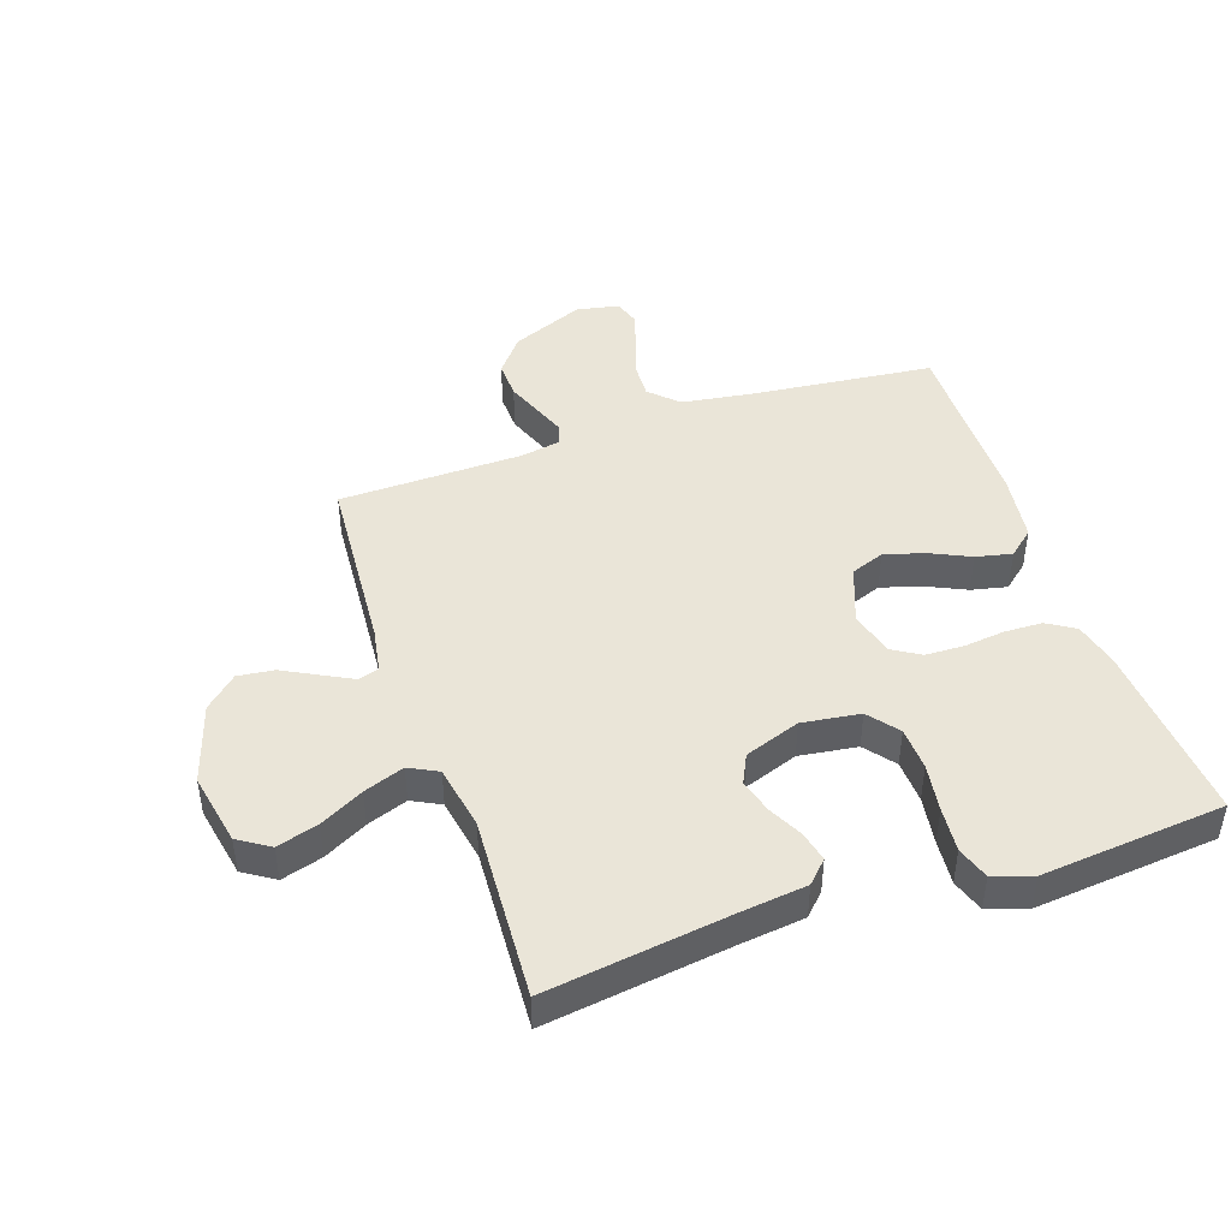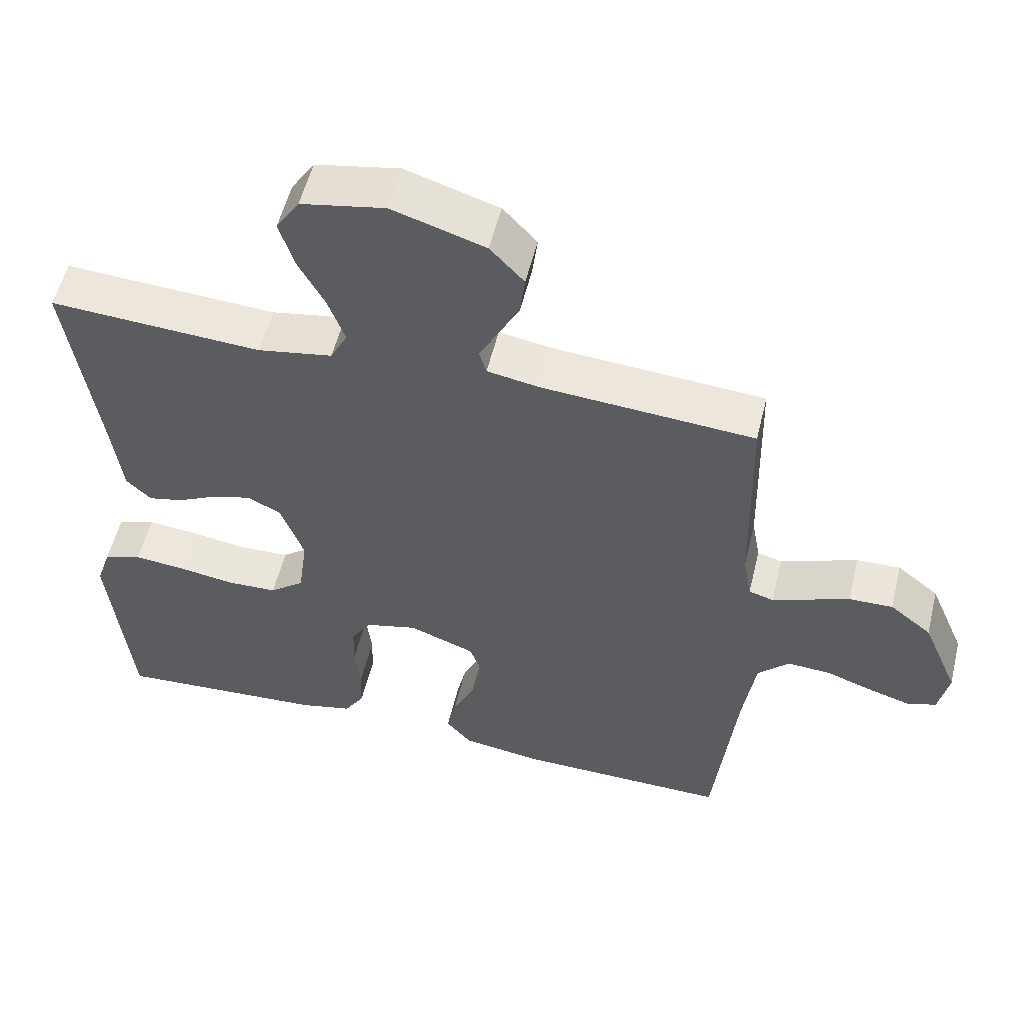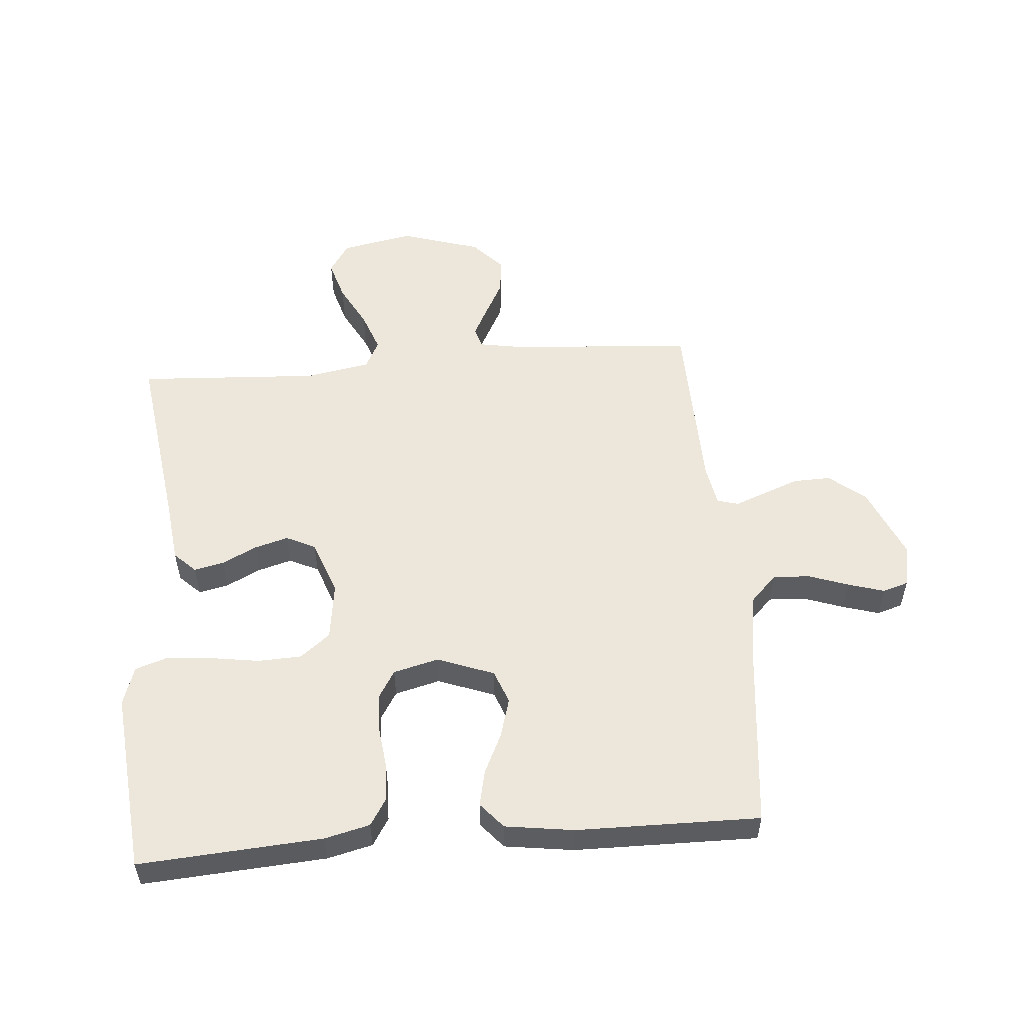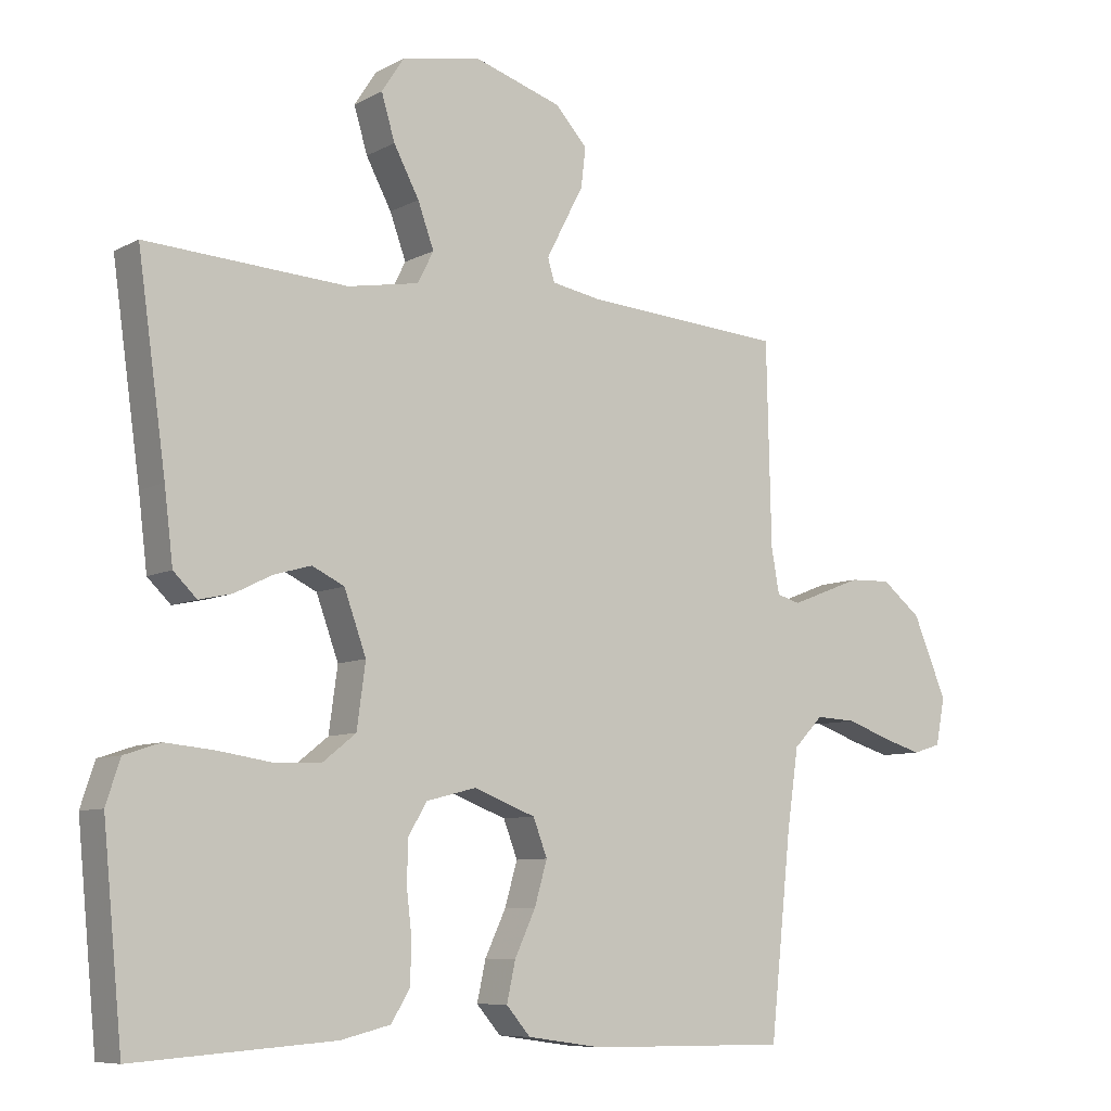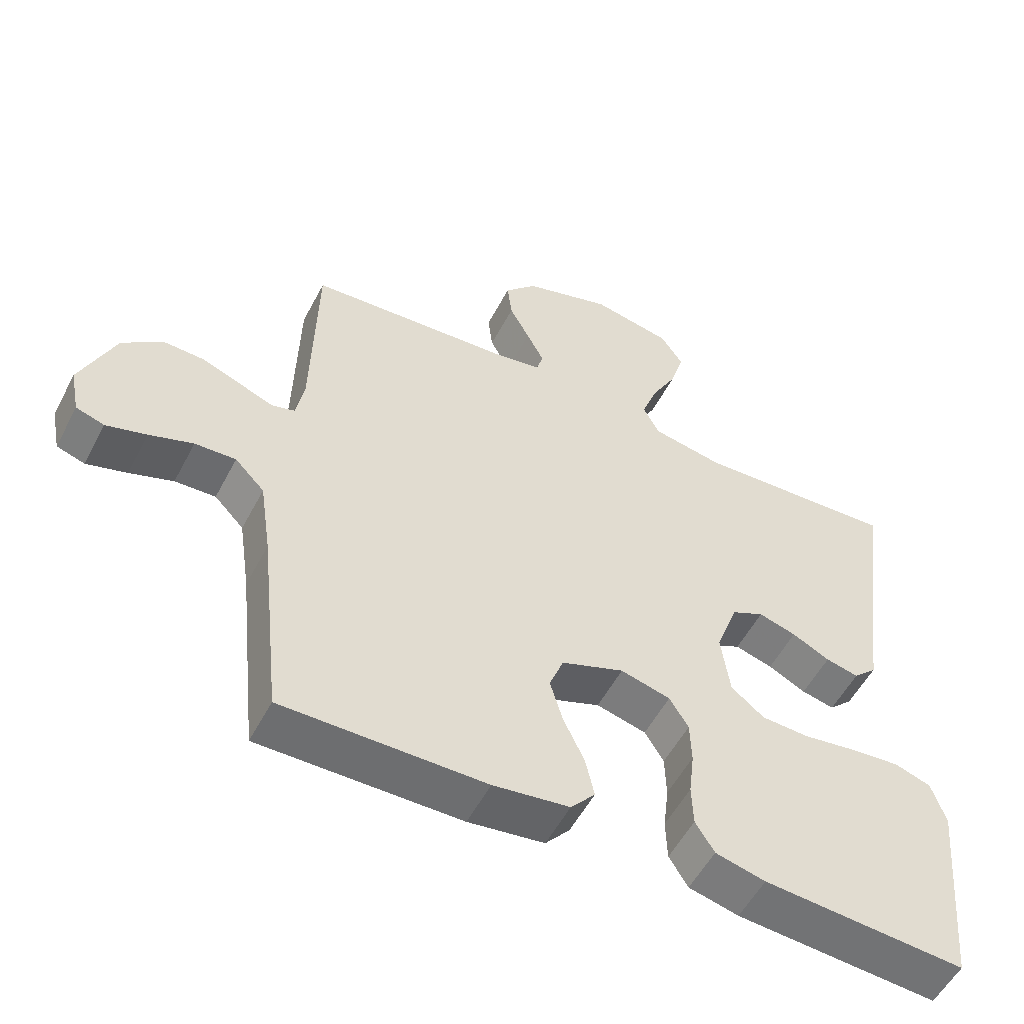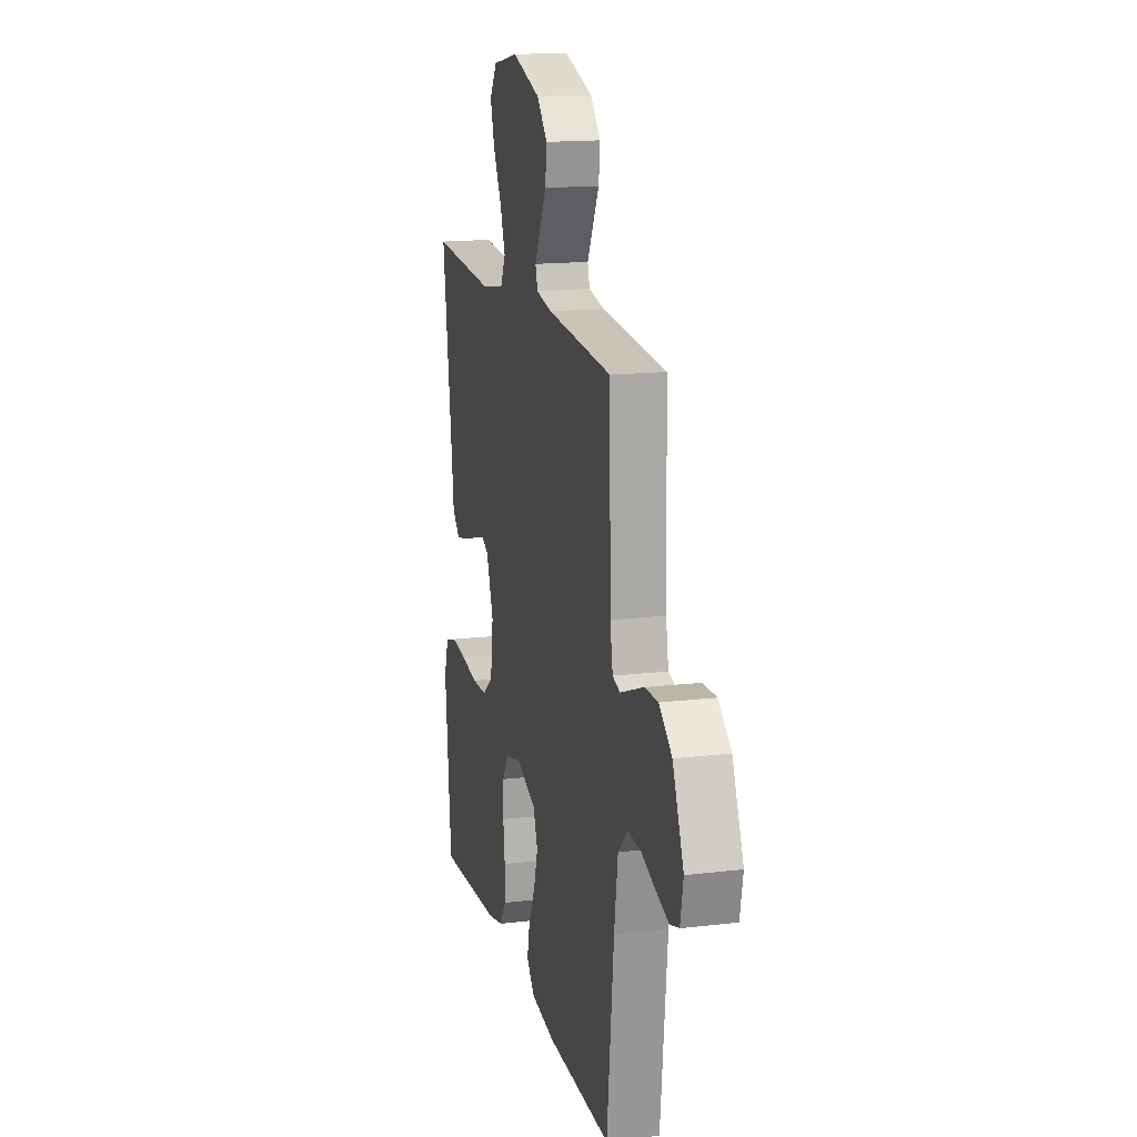
<metadata>
{"format":"obj","ext":"obj","renderer":"f3d","projection":"perspective","resolution":1024,"background":"white","views":[{"elev":44.8,"azim":71.2,"up":"+Y"},{"elev":54.9,"azim":-166.3,"up":"+Z"},{"elev":53.9,"azim":175.3,"up":"+Y"},{"elev":-8.0,"azim":144.8,"up":"+Z"},{"elev":-54.4,"azim":-27.3,"up":"+Z"},{"elev":16.0,"azim":-103.8,"up":"+Z"}]}
</metadata>
<code>
v 0.5 0.07 0.5
v 0.458 0.07 0.2
v 0.445 0.07 0.093
v 0.41 0.07 0.059
v 0.361 0.07 0.07
v 0.305 0.07 0.098
v 0.249 0.07 0.114
v 0.201 0.07 0.091
v 0.168 0.07 0
v 0.181 0.07 -0.095
v 0.23 0.07 -0.134
v 0.301 0.07 -0.137
v 0.38 0.07 -0.125
v 0.454 0.07 -0.118
v 0.508 0.07 -0.136
v 0.529 0.07 -0.2
v 0.5 0.07 -0.5
v 0.2 0.07 -0.479
v 0.126 0.07 -0.461
v 0.098 0.07 -0.416
v 0.096 0.07 -0.354
v 0.104 0.07 -0.287
v 0.102 0.07 -0.224
v 0.074 0.07 -0.178
v 0 0.07 -0.159
v -0.093 0.07 -0.194
v -0.114 0.07 -0.249
v -0.095 0.07 -0.314
v -0.064 0.07 -0.38
v -0.051 0.07 -0.439
v -0.087 0.07 -0.481
v -0.2 0.07 -0.497
v -0.5 0.07 -0.5
v -0.532 0.07 -0.2
v -0.549 0.07 -0.084
v -0.593 0.07 -0.039
v -0.654 0.07 -0.042
v -0.719 0.07 -0.065
v -0.779 0.07 -0.083
v -0.821 0.07 -0.07
v -0.835 0.07 0
v -0.784 0.07 0.12
v -0.725 0.07 0.167
v -0.663 0.07 0.165
v -0.603 0.07 0.142
v -0.554 0.07 0.123
v -0.519 0.07 0.133
v -0.507 0.07 0.2
v -0.5 0.07 0.5
v -0.2 0.07 0.521
v -0.126 0.07 0.534
v -0.116 0.07 0.568
v -0.142 0.07 0.618
v -0.172 0.07 0.675
v -0.179 0.07 0.734
v -0.131 0.07 0.786
v 0 0.07 0.827
v 0.119 0.07 0.804
v 0.152 0.07 0.753
v 0.132 0.07 0.686
v 0.094 0.07 0.615
v 0.07 0.07 0.549
v 0.094 0.07 0.502
v 0.2 0.07 0.483
v 0.5 0 0.5
v 0.458 0 0.2
v 0.445 0 0.093
v 0.41 0 0.059
v 0.361 0 0.07
v 0.305 0 0.098
v 0.249 0 0.114
v 0.201 0 0.091
v 0.168 0 0
v 0.181 0 -0.095
v 0.23 0 -0.134
v 0.301 0 -0.137
v 0.38 0 -0.125
v 0.454 0 -0.118
v 0.508 0 -0.136
v 0.529 0 -0.2
v 0.5 0 -0.5
v 0.2 0 -0.479
v 0.126 0 -0.461
v 0.098 0 -0.416
v 0.096 0 -0.354
v 0.104 0 -0.287
v 0.102 0 -0.224
v 0.074 0 -0.178
v 0 0 -0.159
v -0.093 0 -0.194
v -0.114 0 -0.249
v -0.095 0 -0.314
v -0.064 0 -0.38
v -0.051 0 -0.439
v -0.087 0 -0.481
v -0.2 0 -0.497
v -0.5 0 -0.5
v -0.532 0 -0.2
v -0.549 0 -0.084
v -0.593 0 -0.039
v -0.654 0 -0.042
v -0.719 0 -0.065
v -0.779 0 -0.083
v -0.821 0 -0.07
v -0.835 0 0
v -0.784 0 0.12
v -0.725 0 0.167
v -0.663 0 0.165
v -0.603 0 0.142
v -0.554 0 0.123
v -0.519 0 0.133
v -0.507 0 0.2
v -0.5 0 0.5
v -0.2 0 0.521
v -0.126 0 0.534
v -0.116 0 0.568
v -0.142 0 0.618
v -0.172 0 0.675
v -0.179 0 0.734
v -0.131 0 0.786
v 0 0 0.827
v 0.119 0 0.804
v 0.152 0 0.753
v 0.132 0 0.686
v 0.094 0 0.615
v 0.07 0 0.549
v 0.094 0 0.502
v 0.2 0 0.483
f 59 60 61
f 58 59 61
f 57 58 61
f 56 57 61
f 55 56 61
f 54 55 61
f 53 54 61
f 52 53 61 62
f 51 52 62 63
f 48 49 50
f 51 63 64
f 50 51 64
f 48 50 64
f 47 48 64
f 44 45 46
f 43 44 46
f 42 43 46
f 41 42 46
f 40 41 46
f 39 40 46
f 38 39 46
f 37 38 46
f 36 37 46 47
f 32 33 34
f 31 32 34
f 30 31 34
f 29 30 34
f 28 29 34
f 27 28 34 35
f 35 36 47
f 27 35 47
f 26 27 47
f 20 21 22
f 19 20 22
f 18 19 22
f 17 18 22
f 16 17 22
f 15 16 22
f 14 15 22
f 13 14 22
f 12 13 22
f 11 12 22 23
f 10 11 23 24
f 4 5 6
f 3 4 6
f 2 3 6
f 2 6 7
f 1 2 7
f 47 64 1
f 26 47 1
f 25 26 1
f 9 10 24 25
f 1 7 8
f 25 1 8
f 8 9 25
f 125 124 123
f 125 123 122
f 125 122 121
f 125 121 120
f 125 120 119
f 125 119 118
f 125 118 117
f 126 125 117 116
f 127 126 116 115
f 114 113 112
f 128 127 115
f 128 115 114
f 128 114 112
f 128 112 111
f 110 109 108
f 110 108 107
f 110 107 106
f 110 106 105
f 110 105 104
f 110 104 103
f 110 103 102
f 110 102 101
f 111 110 101 100
f 98 97 96
f 98 96 95
f 98 95 94
f 98 94 93
f 98 93 92
f 99 98 92 91
f 111 100 99
f 111 99 91
f 111 91 90
f 86 85 84
f 86 84 83
f 86 83 82
f 86 82 81
f 86 81 80
f 86 80 79
f 86 79 78
f 86 78 77
f 86 77 76
f 87 86 76 75
f 88 87 75 74
f 70 69 68
f 70 68 67
f 70 67 66
f 71 70 66
f 71 66 65
f 65 128 111
f 65 111 90
f 65 90 89
f 89 88 74 73
f 72 71 65
f 72 65 89
f 89 73 72
f 1 65 66 2
f 2 66 67 3
f 3 67 68 4
f 4 68 69 5
f 5 69 70 6
f 6 70 71 7
f 7 71 72 8
f 8 72 73 9
f 9 73 74 10
f 10 74 75 11
f 11 75 76 12
f 12 76 77 13
f 13 77 78 14
f 14 78 79 15
f 15 79 80 16
f 16 80 81 17
f 17 81 82 18
f 18 82 83 19
f 19 83 84 20
f 20 84 85 21
f 21 85 86 22
f 22 86 87 23
f 23 87 88 24
f 24 88 89 25
f 25 89 90 26
f 26 90 91 27
f 27 91 92 28
f 28 92 93 29
f 29 93 94 30
f 30 94 95 31
f 31 95 96 32
f 32 96 97 33
f 33 97 98 34
f 34 98 99 35
f 35 99 100 36
f 36 100 101 37
f 37 101 102 38
f 38 102 103 39
f 39 103 104 40
f 40 104 105 41
f 41 105 106 42
f 42 106 107 43
f 43 107 108 44
f 44 108 109 45
f 45 109 110 46
f 46 110 111 47
f 47 111 112 48
f 48 112 113 49
f 49 113 114 50
f 50 114 115 51
f 51 115 116 52
f 52 116 117 53
f 53 117 118 54
f 54 118 119 55
f 55 119 120 56
f 56 120 121 57
f 57 121 122 58
f 58 122 123 59
f 59 123 124 60
f 60 124 125 61
f 61 125 126 62
f 62 126 127 63
f 63 127 128 64
f 64 128 65 1

</code>
